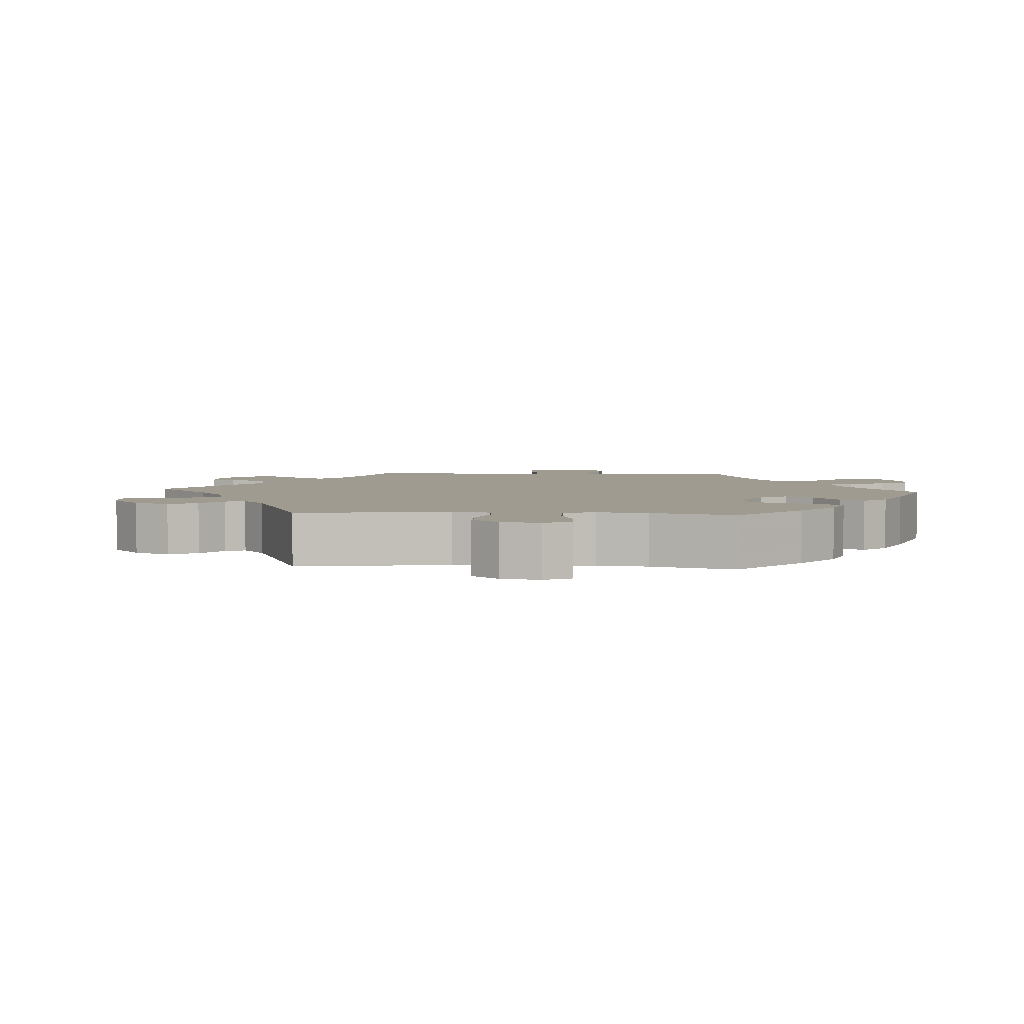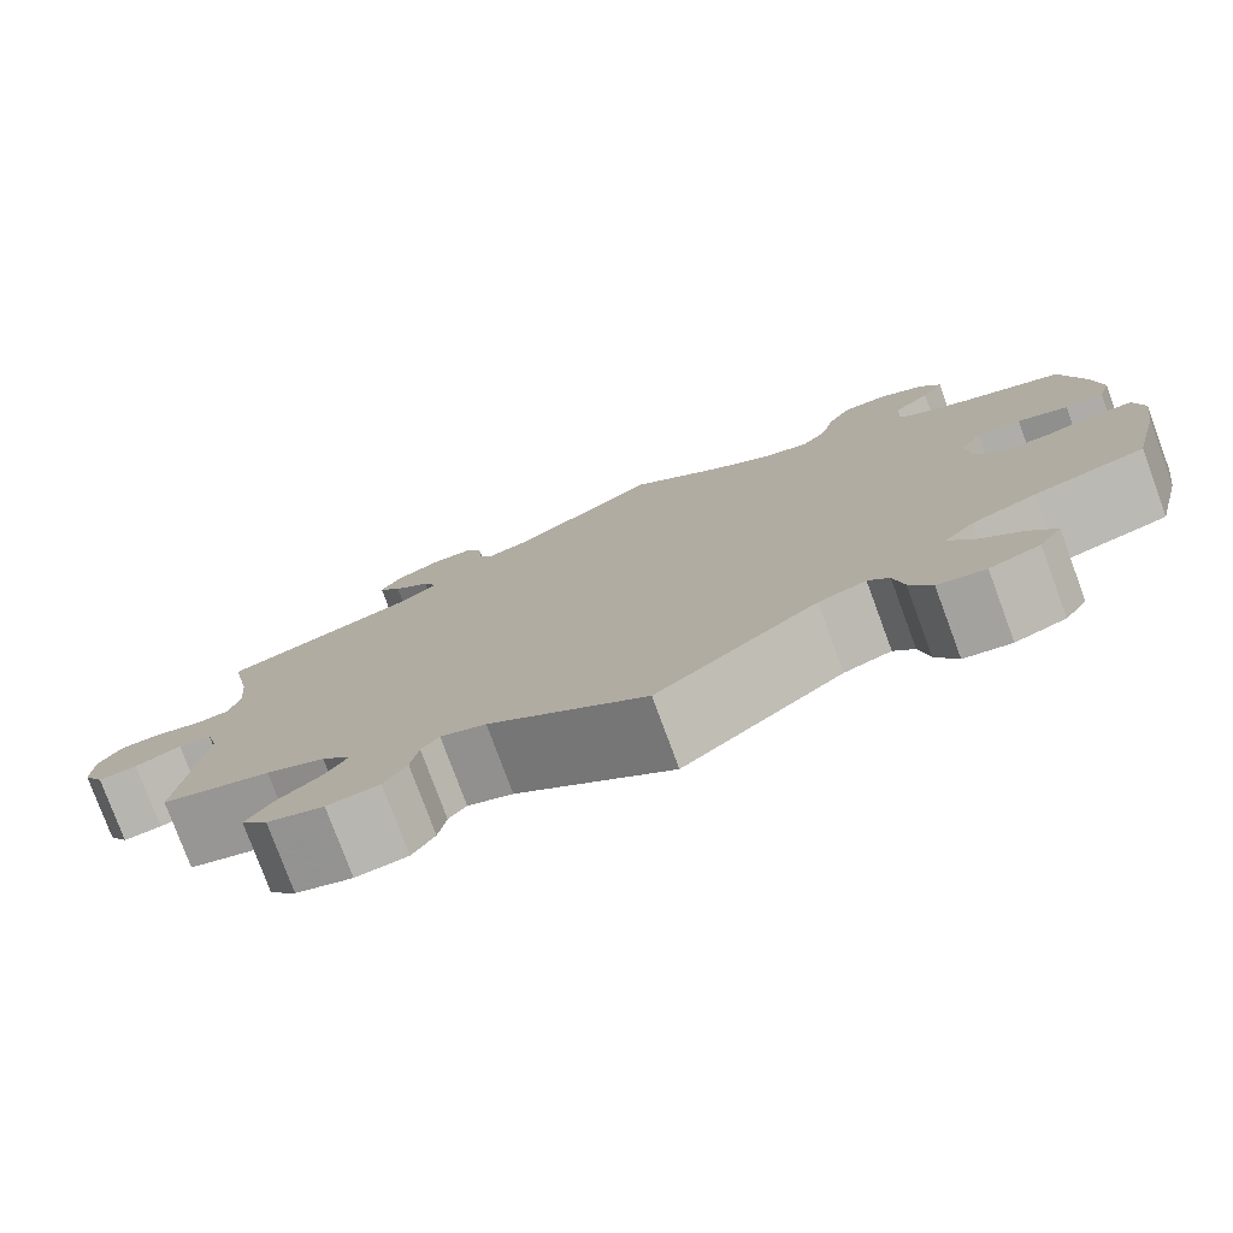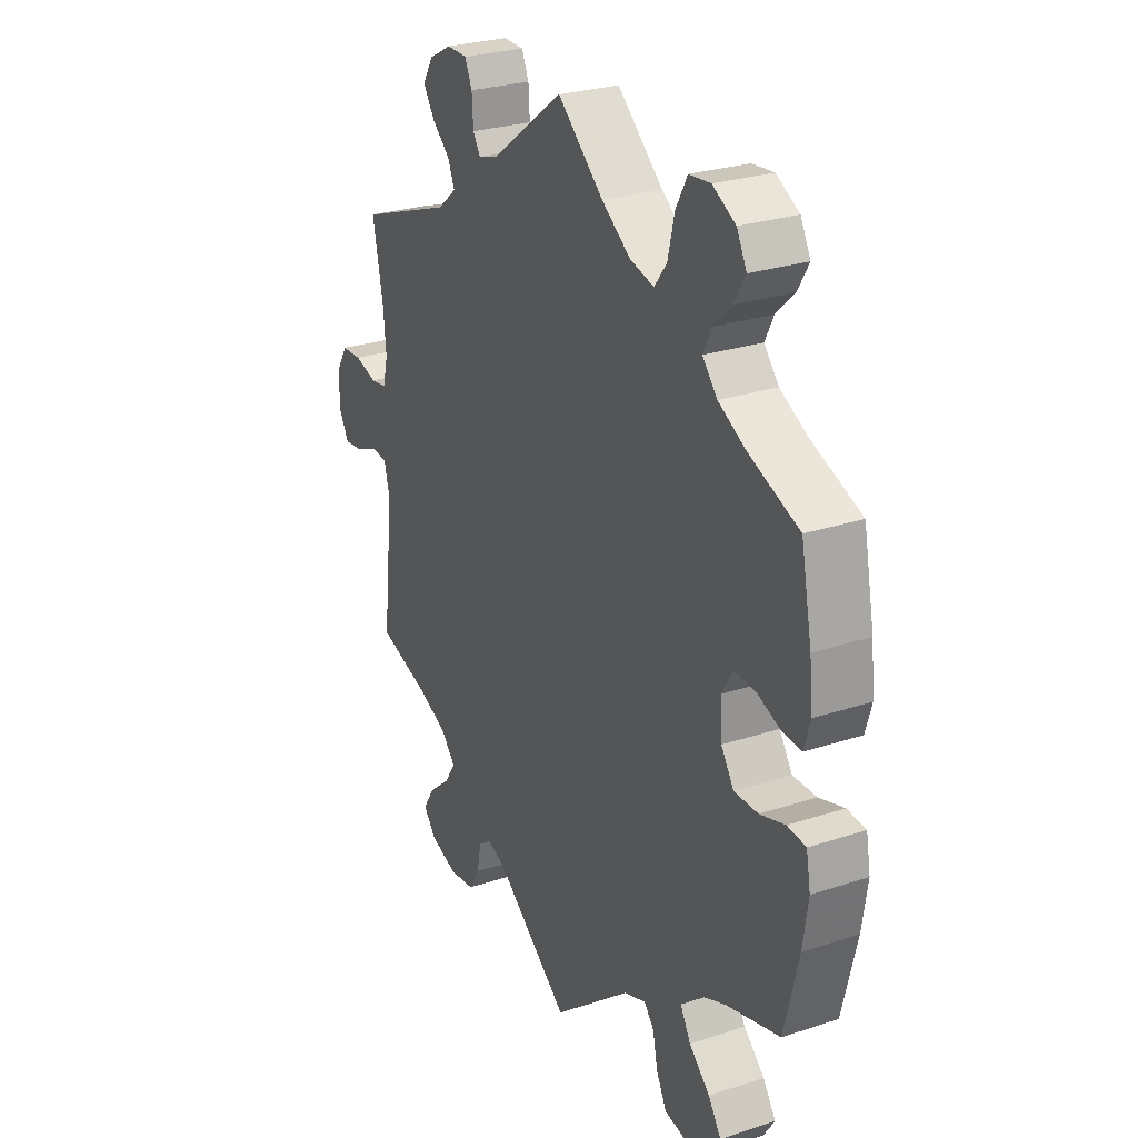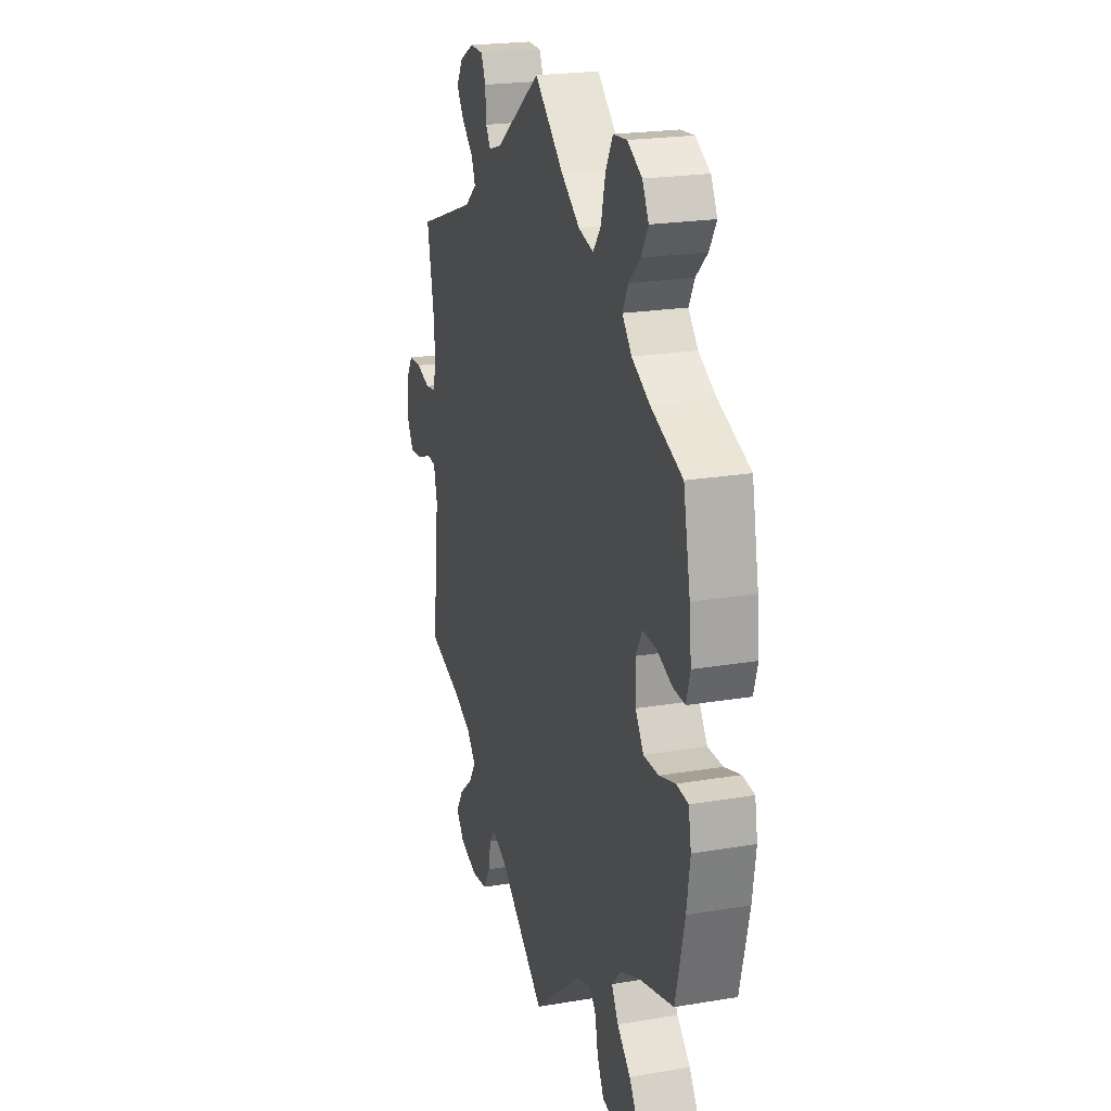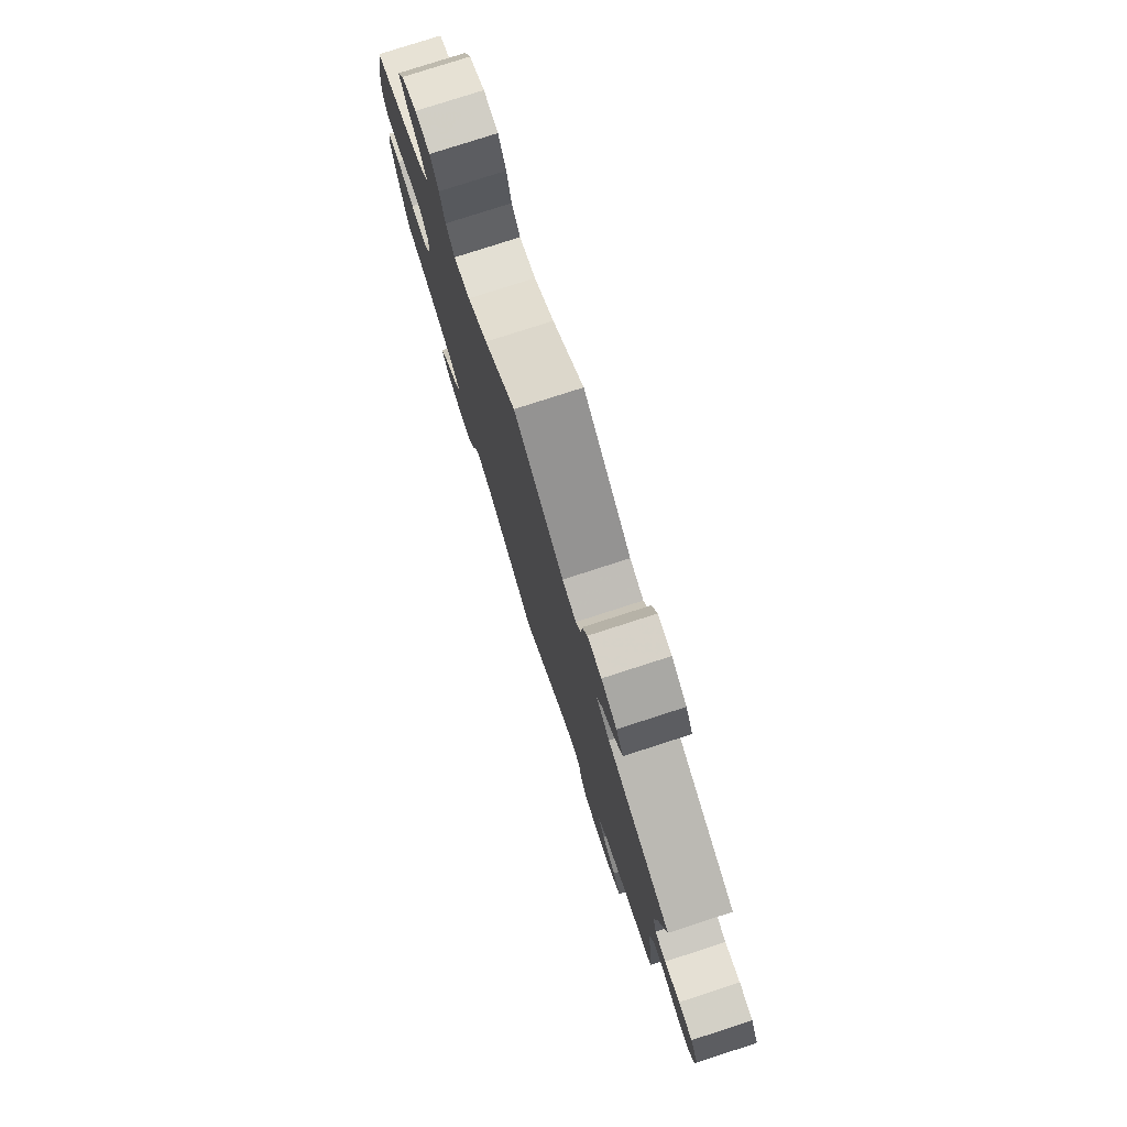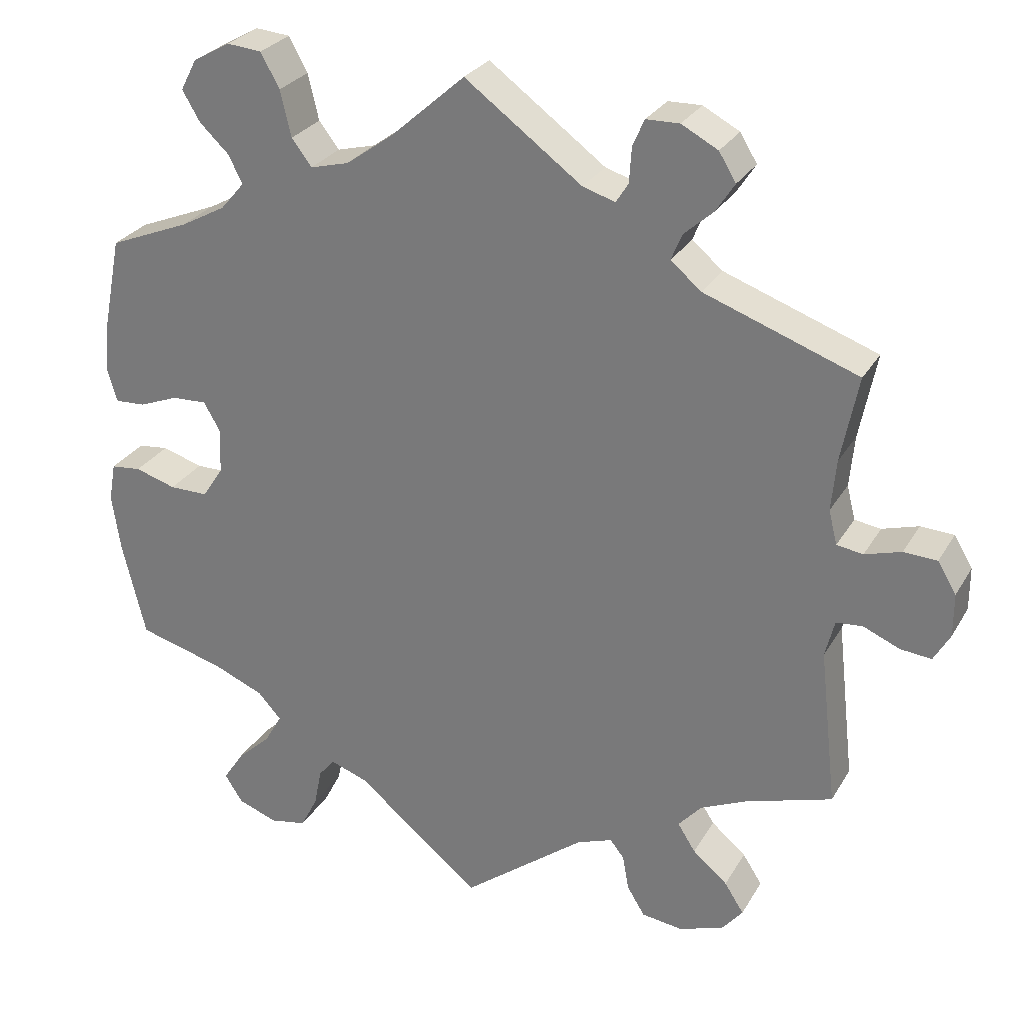
<metadata>
{"format":"obj","ext":"obj","renderer":"f3d","projection":"perspective","resolution":1024,"background":"white","views":[{"elev":4.1,"azim":-145.9,"up":"+Y"},{"elev":-78.4,"azim":-159.7,"up":"+Z"},{"elev":26.7,"azim":-117.3,"up":"+Z"},{"elev":21.7,"azim":-106.6,"up":"+Z"},{"elev":78.5,"azim":72.1,"up":"+Z"},{"elev":27.8,"azim":24.6,"up":"+Z"}]}
</metadata>
<code>
v 0.151 0.07 0.467
v 0.193 0.07 0.454
v 0.209 0.07 0.479
v 0.212 0.07 0.525
v 0.227 0.07 0.559
v 0.27 0.07 0.56
v 0.317 0.07 0.535
v 0.339 0.07 0.499
v 0.315 0.07 0.462
v 0.277 0.07 0.428
v 0.263 0.07 0.394
v 0.303 0.07 0.361
v 0.501 0.07 0.29
v 0.479 0.07 0.179
v 0.473 0.07 0.113
v 0.484 0.07 0.069
v 0.518 0.07 0.064
v 0.565 0.07 0.078
v 0.608 0.07 0.076
v 0.632 0.07 0.036
v 0.632 0.07 -0.02
v 0.611 0.07 -0.057
v 0.571 0.07 -0.053
v 0.524 0.07 -0.033
v 0.49 0.07 -0.036
v 0.478 0.07 -0.084
v 0.501 0.07 -0.289
v 0.389 0.07 -0.324
v 0.329 0.07 -0.351
v 0.299 0.07 -0.385
v 0.322 0.07 -0.421
v 0.367 0.07 -0.459
v 0.392 0.07 -0.498
v 0.365 0.07 -0.531
v 0.307 0.07 -0.551
v 0.254 0.07 -0.544
v 0.231 0.07 -0.506
v 0.223 0.07 -0.461
v 0.205 0.07 -0.438
v 0.159 0.07 -0.455
v 0 0.07 -0.578
v -0.162 0.07 -0.446
v -0.21 0.07 -0.429
v -0.231 0.07 -0.454
v -0.241 0.07 -0.504
v -0.263 0.07 -0.547
v -0.311 0.07 -0.556
v -0.362 0.07 -0.537
v -0.385 0.07 -0.501
v -0.358 0.07 -0.46
v -0.314 0.07 -0.419
v -0.292 0.07 -0.38
v -0.322 0.07 -0.347
v -0.387 0.07 -0.32
v -0.5 0.07 -0.289
v -0.53 0.07 -0.165
v -0.541 0.07 -0.09
v -0.532 0.07 -0.04
v -0.493 0.07 -0.036
v -0.44 0.07 -0.052
v -0.39 0.07 -0.052
v -0.363 0.07 -0.011
v -0.36 0.07 0.047
v -0.382 0.07 0.085
v -0.427 0.07 0.083
v -0.478 0.07 0.063
v -0.517 0.07 0.061
v -0.53 0.07 0.105
v -0.523 0.07 0.173
v -0.5 0.07 0.289
v -0.396 0.07 0.331
v -0.337 0.07 0.363
v -0.306 0.07 0.399
v -0.324 0.07 0.435
v -0.362 0.07 0.471
v -0.385 0.07 0.51
v -0.364 0.07 0.55
v -0.316 0.07 0.577
v -0.271 0.07 0.573
v -0.247 0.07 0.529
v -0.233 0.07 0.47
v -0.207 0.07 0.436
v -0.157 0.07 0.449
v -0.096 0.07 0.493
v 0 0.07 0.578
v 0.151 0 0.467
v 0.193 0 0.454
v 0.209 0 0.479
v 0.212 0 0.525
v 0.227 0 0.559
v 0.27 0 0.56
v 0.317 0 0.535
v 0.339 0 0.499
v 0.315 0 0.462
v 0.277 0 0.428
v 0.263 0 0.394
v 0.303 0 0.361
v 0.501 0 0.29
v 0.479 0 0.179
v 0.473 0 0.113
v 0.484 0 0.069
v 0.518 0 0.064
v 0.565 0 0.078
v 0.608 0 0.076
v 0.632 0 0.036
v 0.632 0 -0.02
v 0.611 0 -0.057
v 0.571 0 -0.053
v 0.524 0 -0.033
v 0.49 0 -0.036
v 0.478 0 -0.084
v 0.501 0 -0.289
v 0.389 0 -0.324
v 0.329 0 -0.351
v 0.299 0 -0.385
v 0.322 0 -0.421
v 0.367 0 -0.459
v 0.392 0 -0.498
v 0.365 0 -0.531
v 0.307 0 -0.551
v 0.254 0 -0.544
v 0.231 0 -0.506
v 0.223 0 -0.461
v 0.205 0 -0.438
v 0.159 0 -0.455
v 0 0 -0.578
v -0.162 0 -0.446
v -0.21 0 -0.429
v -0.231 0 -0.454
v -0.241 0 -0.504
v -0.263 0 -0.547
v -0.311 0 -0.556
v -0.362 0 -0.537
v -0.385 0 -0.501
v -0.358 0 -0.46
v -0.314 0 -0.419
v -0.292 0 -0.38
v -0.322 0 -0.347
v -0.387 0 -0.32
v -0.5 0 -0.289
v -0.53 0 -0.165
v -0.541 0 -0.09
v -0.532 0 -0.04
v -0.493 0 -0.036
v -0.44 0 -0.052
v -0.39 0 -0.052
v -0.363 0 -0.011
v -0.36 0 0.047
v -0.382 0 0.085
v -0.427 0 0.083
v -0.478 0 0.063
v -0.517 0 0.061
v -0.53 0 0.105
v -0.523 0 0.173
v -0.5 0 0.289
v -0.396 0 0.331
v -0.337 0 0.363
v -0.306 0 0.399
v -0.324 0 0.435
v -0.362 0 0.471
v -0.385 0 0.51
v -0.364 0 0.55
v -0.316 0 0.577
v -0.271 0 0.573
v -0.247 0 0.529
v -0.233 0 0.47
v -0.207 0 0.436
v -0.157 0 0.449
v -0.096 0 0.493
v 0 0 0.578
f 84 85 1
f 83 84 1 2
f 82 83 2
f 78 79 80 81
f 78 81 82
f 77 78 82
f 74 75 76 77
f 73 74 77 82
f 72 73 82 2
f 68 69 70 71
f 68 71 72 2
f 65 66 67 68
f 64 65 68 2
f 57 58 59 60
f 57 60 61
f 54 55 56 57
f 53 54 57 61
f 52 53 61 62
f 48 49 50 51
f 48 51 52
f 47 48 52
f 44 45 46 47
f 44 47 52
f 43 44 52 62
f 40 41 42
f 39 40 42 43
f 35 36 37 38
f 35 38 39
f 34 35 39
f 31 32 33 34
f 30 31 34 39
f 29 30 39 43
f 26 27 28
f 25 26 28 29
f 21 22 23 24
f 21 24 25
f 20 21 25
f 17 18 19 20
f 16 17 20 25
f 15 16 25 29
f 12 13 14
f 11 12 14 15
f 7 8 9 10
f 7 10 11
f 6 7 11
f 3 4 5 6
f 2 3 6 11
f 63 64 2 11
f 29 43 62 63
f 11 15 29 63
f 86 170 169
f 87 86 169 168
f 87 168 167
f 166 165 164 163
f 167 166 163
f 167 163 162
f 162 161 160 159
f 167 162 159 158
f 87 167 158 157
f 156 155 154 153
f 87 157 156 153
f 153 152 151 150
f 87 153 150 149
f 145 144 143 142
f 146 145 142
f 142 141 140 139
f 146 142 139 138
f 147 146 138 137
f 136 135 134 133
f 137 136 133
f 137 133 132
f 132 131 130 129
f 137 132 129
f 147 137 129 128
f 127 126 125
f 128 127 125 124
f 123 122 121 120
f 124 123 120
f 124 120 119
f 119 118 117 116
f 124 119 116 115
f 128 124 115 114
f 113 112 111
f 114 113 111 110
f 109 108 107 106
f 110 109 106
f 110 106 105
f 105 104 103 102
f 110 105 102 101
f 114 110 101 100
f 99 98 97
f 100 99 97 96
f 95 94 93 92
f 96 95 92
f 96 92 91
f 91 90 89 88
f 96 91 88 87
f 96 87 149 148
f 148 147 128 114
f 148 114 100 96
f 1 86 87 2
f 2 87 88 3
f 3 88 89 4
f 4 89 90 5
f 5 90 91 6
f 6 91 92 7
f 7 92 93 8
f 8 93 94 9
f 9 94 95 10
f 10 95 96 11
f 11 96 97 12
f 12 97 98 13
f 13 98 99 14
f 14 99 100 15
f 15 100 101 16
f 16 101 102 17
f 17 102 103 18
f 18 103 104 19
f 19 104 105 20
f 20 105 106 21
f 21 106 107 22
f 22 107 108 23
f 23 108 109 24
f 24 109 110 25
f 25 110 111 26
f 26 111 112 27
f 27 112 113 28
f 28 113 114 29
f 29 114 115 30
f 30 115 116 31
f 31 116 117 32
f 32 117 118 33
f 33 118 119 34
f 34 119 120 35
f 35 120 121 36
f 36 121 122 37
f 37 122 123 38
f 38 123 124 39
f 39 124 125 40
f 40 125 126 41
f 41 126 127 42
f 42 127 128 43
f 43 128 129 44
f 44 129 130 45
f 45 130 131 46
f 46 131 132 47
f 47 132 133 48
f 48 133 134 49
f 49 134 135 50
f 50 135 136 51
f 51 136 137 52
f 52 137 138 53
f 53 138 139 54
f 54 139 140 55
f 55 140 141 56
f 56 141 142 57
f 57 142 143 58
f 58 143 144 59
f 59 144 145 60
f 60 145 146 61
f 61 146 147 62
f 62 147 148 63
f 63 148 149 64
f 64 149 150 65
f 65 150 151 66
f 66 151 152 67
f 67 152 153 68
f 68 153 154 69
f 69 154 155 70
f 70 155 156 71
f 71 156 157 72
f 72 157 158 73
f 73 158 159 74
f 74 159 160 75
f 75 160 161 76
f 76 161 162 77
f 77 162 163 78
f 78 163 164 79
f 79 164 165 80
f 80 165 166 81
f 81 166 167 82
f 82 167 168 83
f 83 168 169 84
f 84 169 170 85
f 85 170 86 1

</code>
